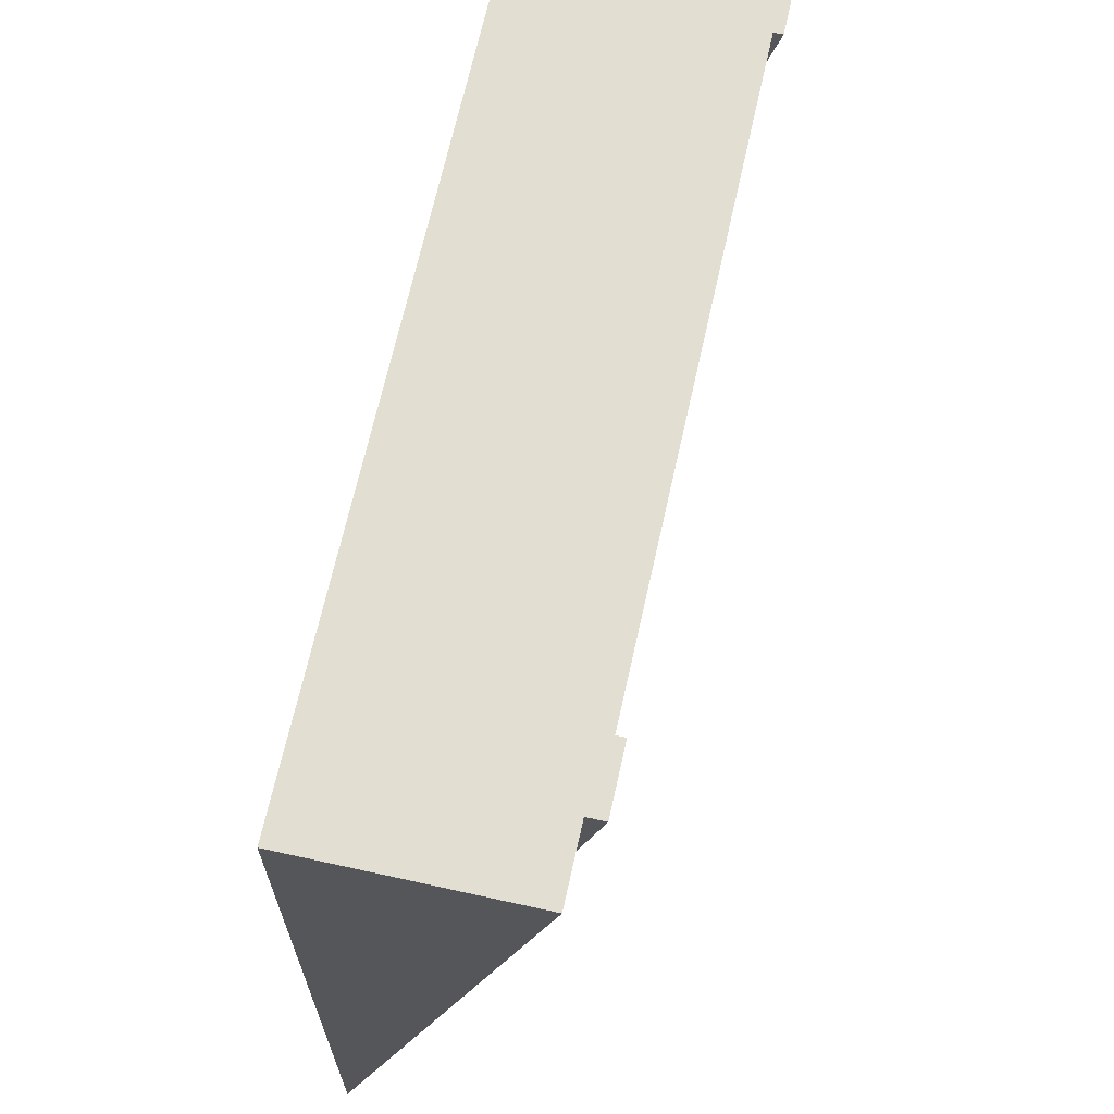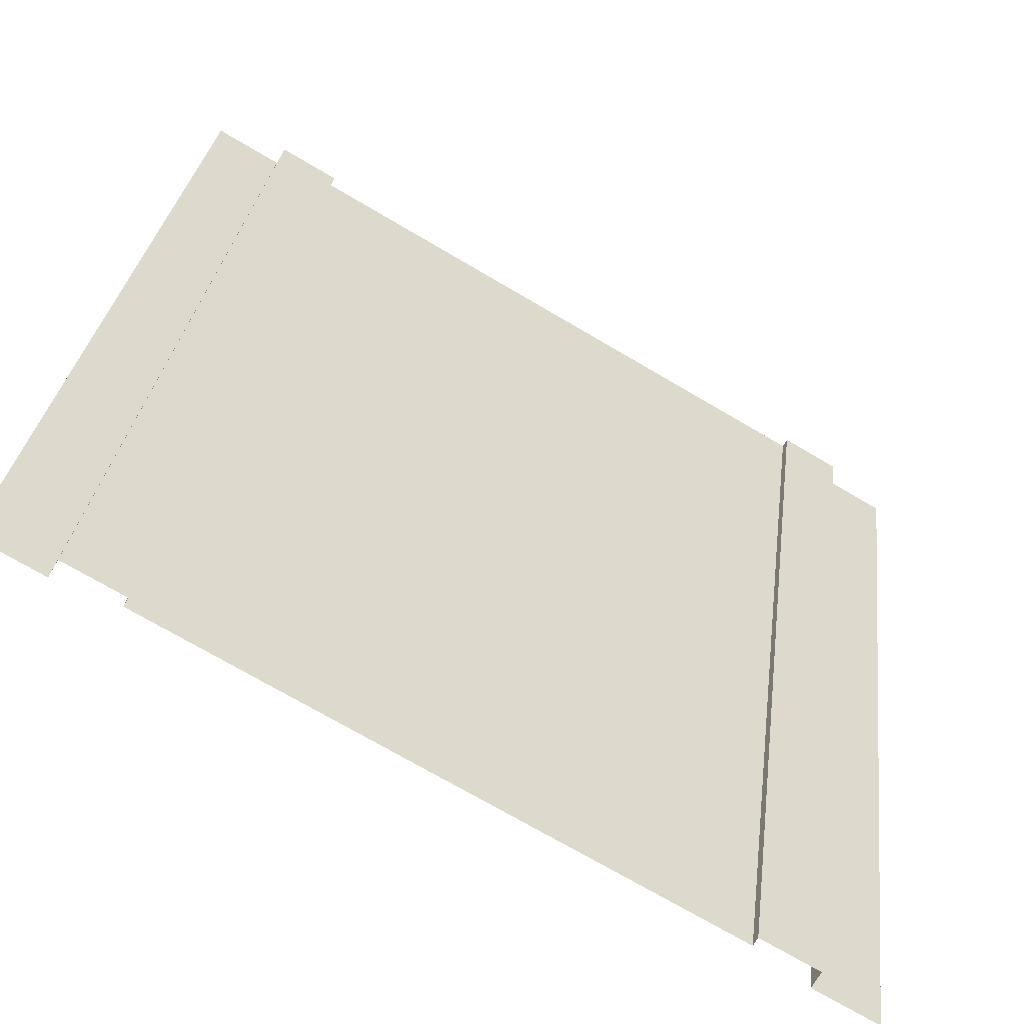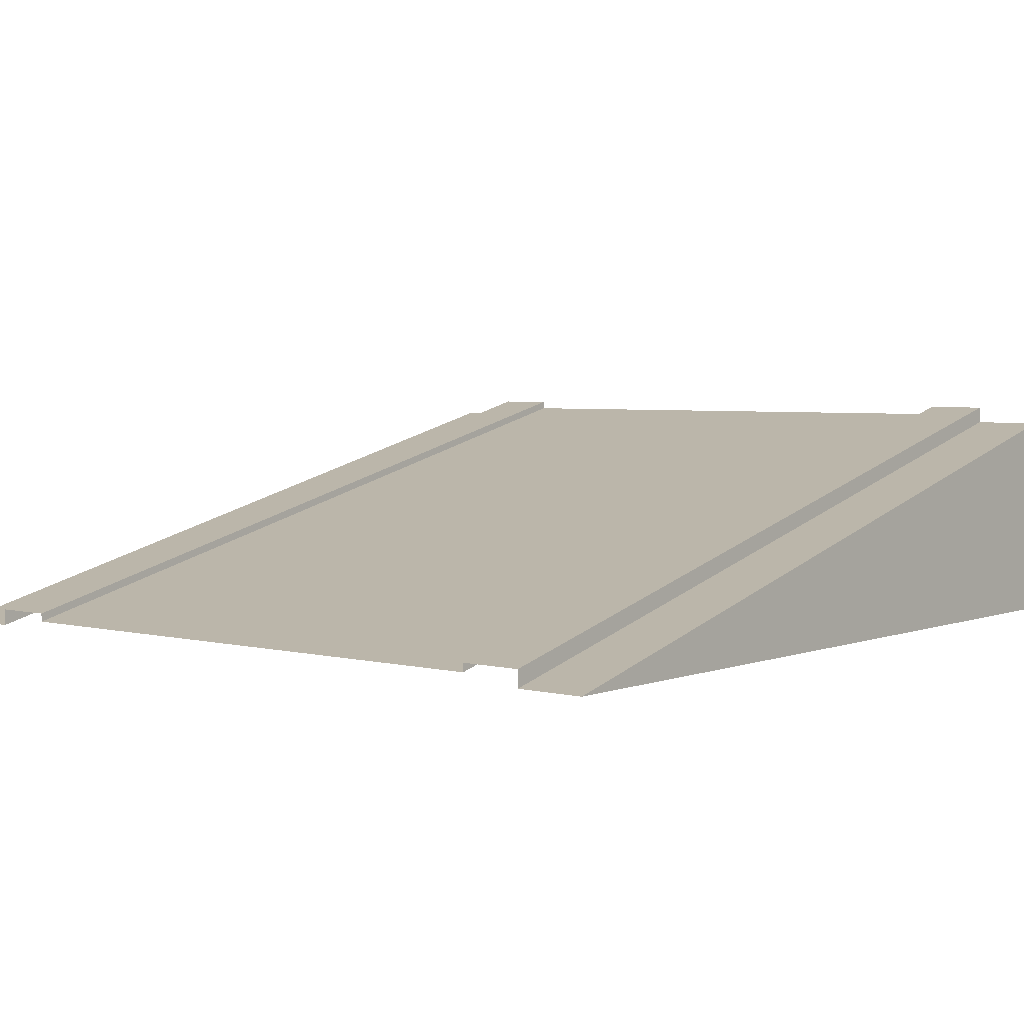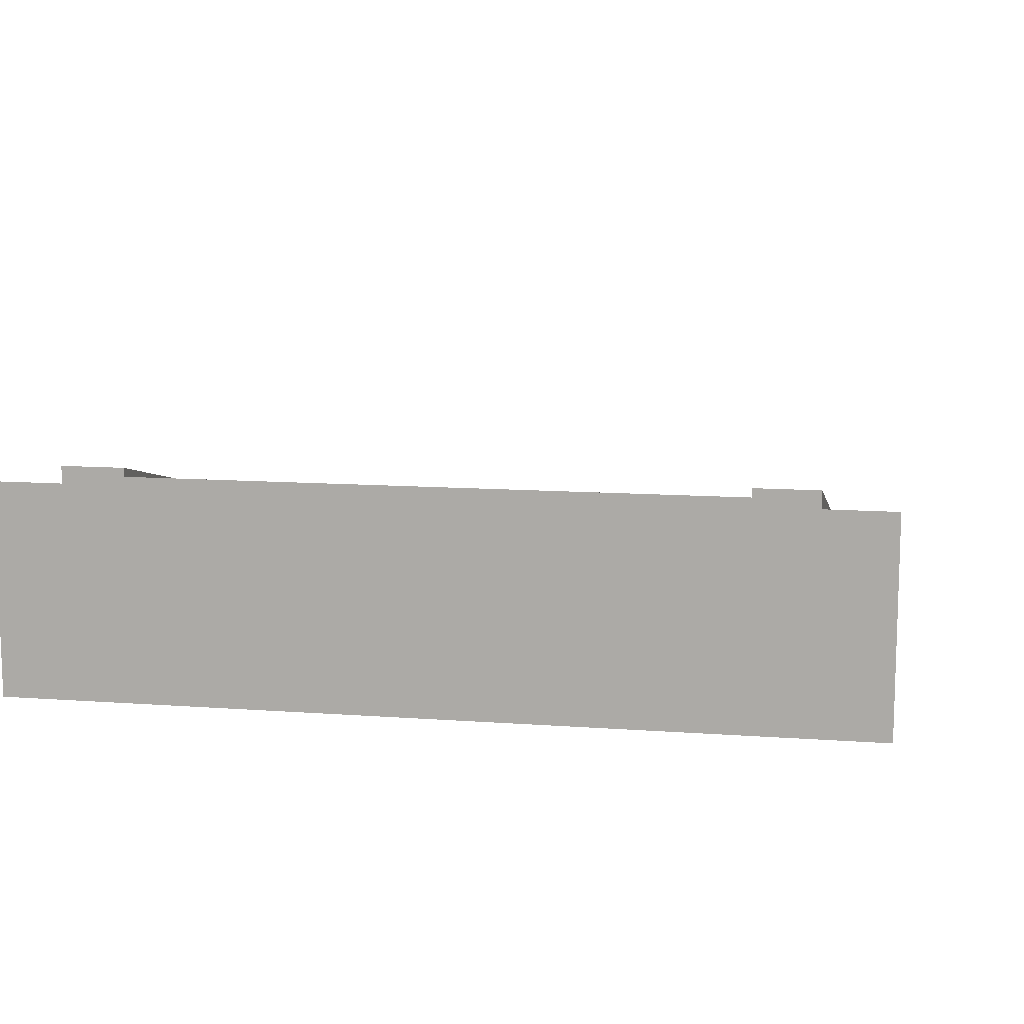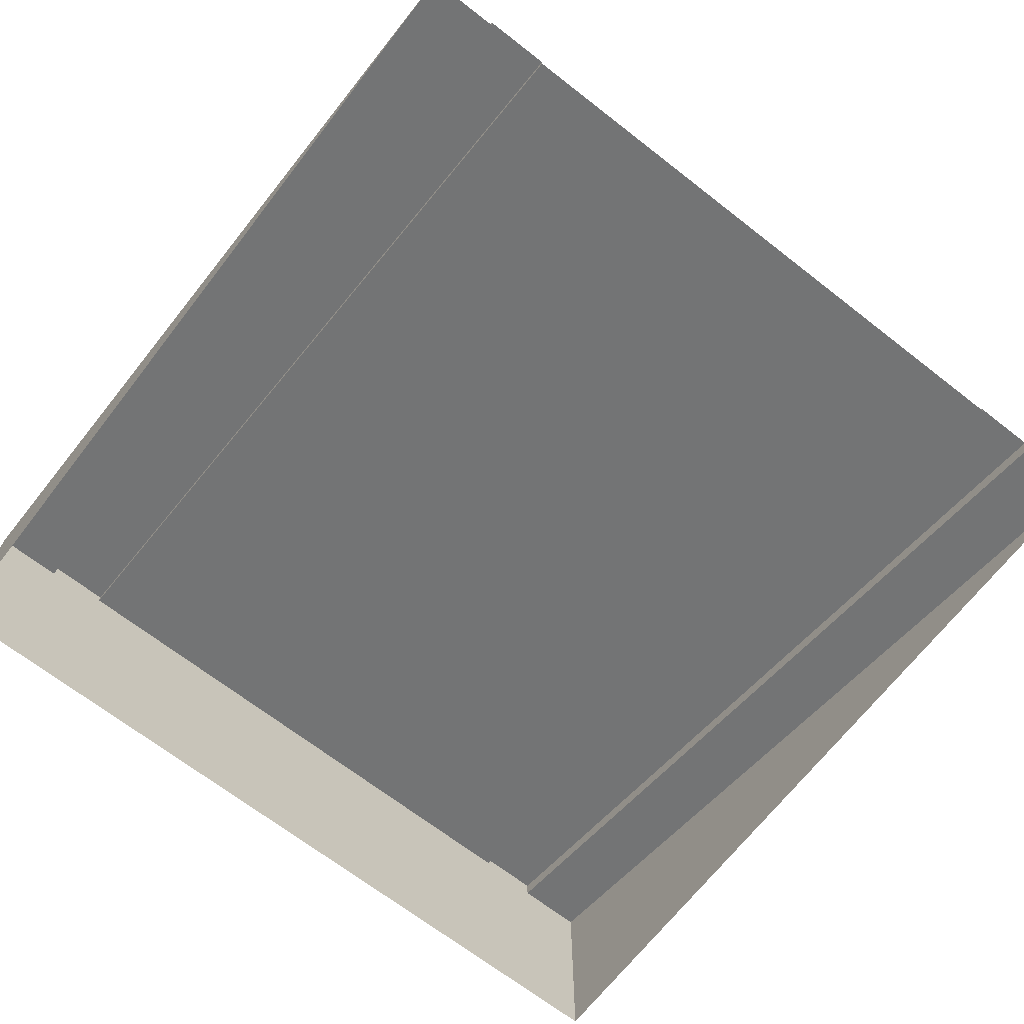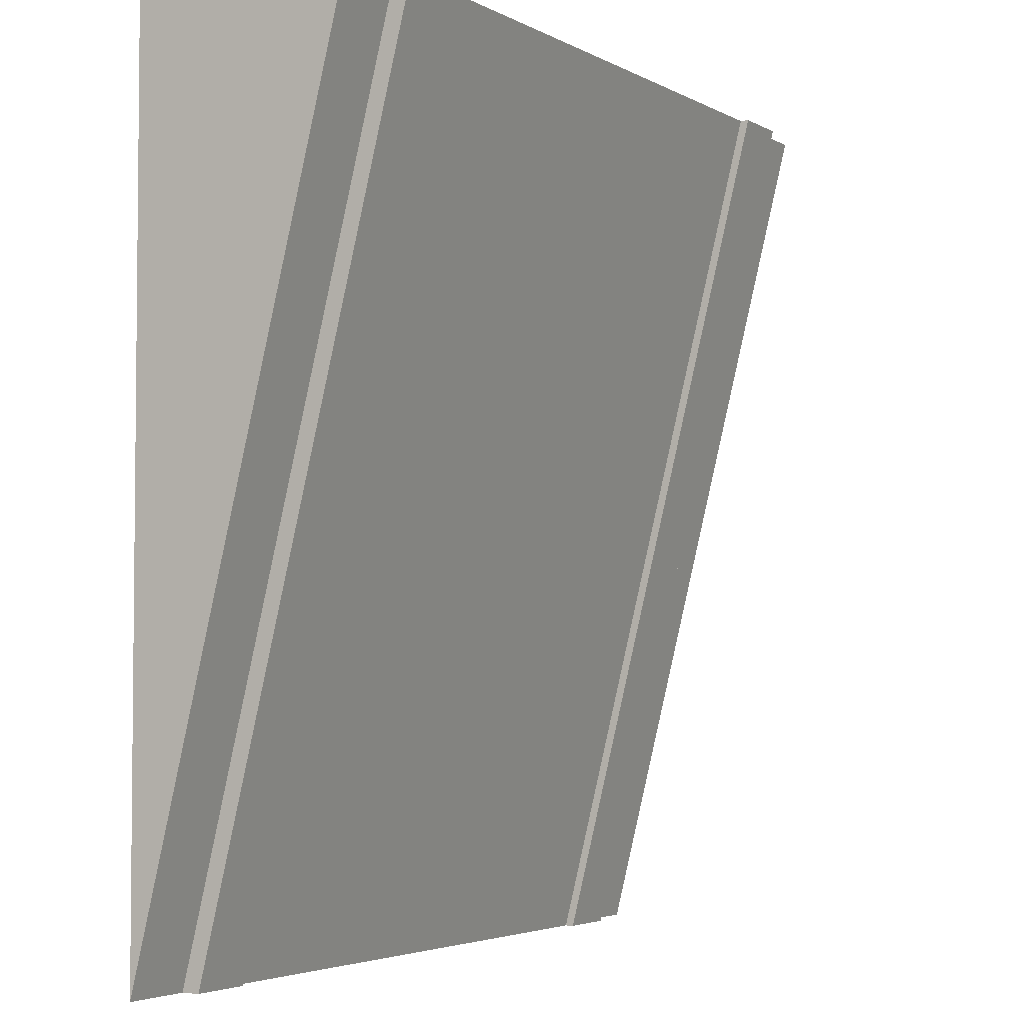
<metadata>
{"format":"obj","ext":"obj","renderer":"f3d","projection":"perspective","resolution":1024,"background":"white","views":[{"elev":67.5,"azim":102.5,"up":"+Z"},{"elev":-72.3,"azim":149.5,"up":"+Z"},{"elev":3.9,"azim":-140.6,"up":"+Y"},{"elev":11.2,"azim":10.2,"up":"+Y"},{"elev":-68.5,"azim":142.1,"up":"+Y"},{"elev":-3.7,"azim":120.6,"up":"+Z"}]}
</metadata>
<code>
g roadRampWall
v -9.183 0 0
v -9.183 2.5 10
v -10 0 0
v -10 2.5 10
v 0 0 0
v 0 2.5 10
v -0.8165 0 0
v -0.8165 2.5 10
v -10 0 10
v 0 0 10
v -1.549 2.6 10
v -0.8165 2.7 10
v -1.549 2.7 10
v -8.451 2.6 10
v -9.183 2.7 10
v -8.451 2.7 10
v -8.451 0.2 0
v -9.183 0.2 0
v -8.451 0.1 0
v -0.8165 0.2 0
v -1.549 0.2 0
v -1.549 0.1 0
f 2 1 3
f 3 4 2
f 6 5 7
f 7 8 6
f 3 9 4
f 5 6 10
f 9 10 6
f 6 4 9
f 6 8 4
f 8 2 4
f 11 2 8
f 8 12 11
f 12 13 11
f 2 11 14
f 14 15 2
f 14 16 15
f 16 17 18
f 18 15 16
f 19 17 16
f 16 14 19
f 18 1 2
f 2 15 18
f 7 20 12
f 12 8 7
f 12 20 21
f 21 13 12
f 21 22 11
f 11 13 21
f 11 22 19
f 19 14 11

</code>
